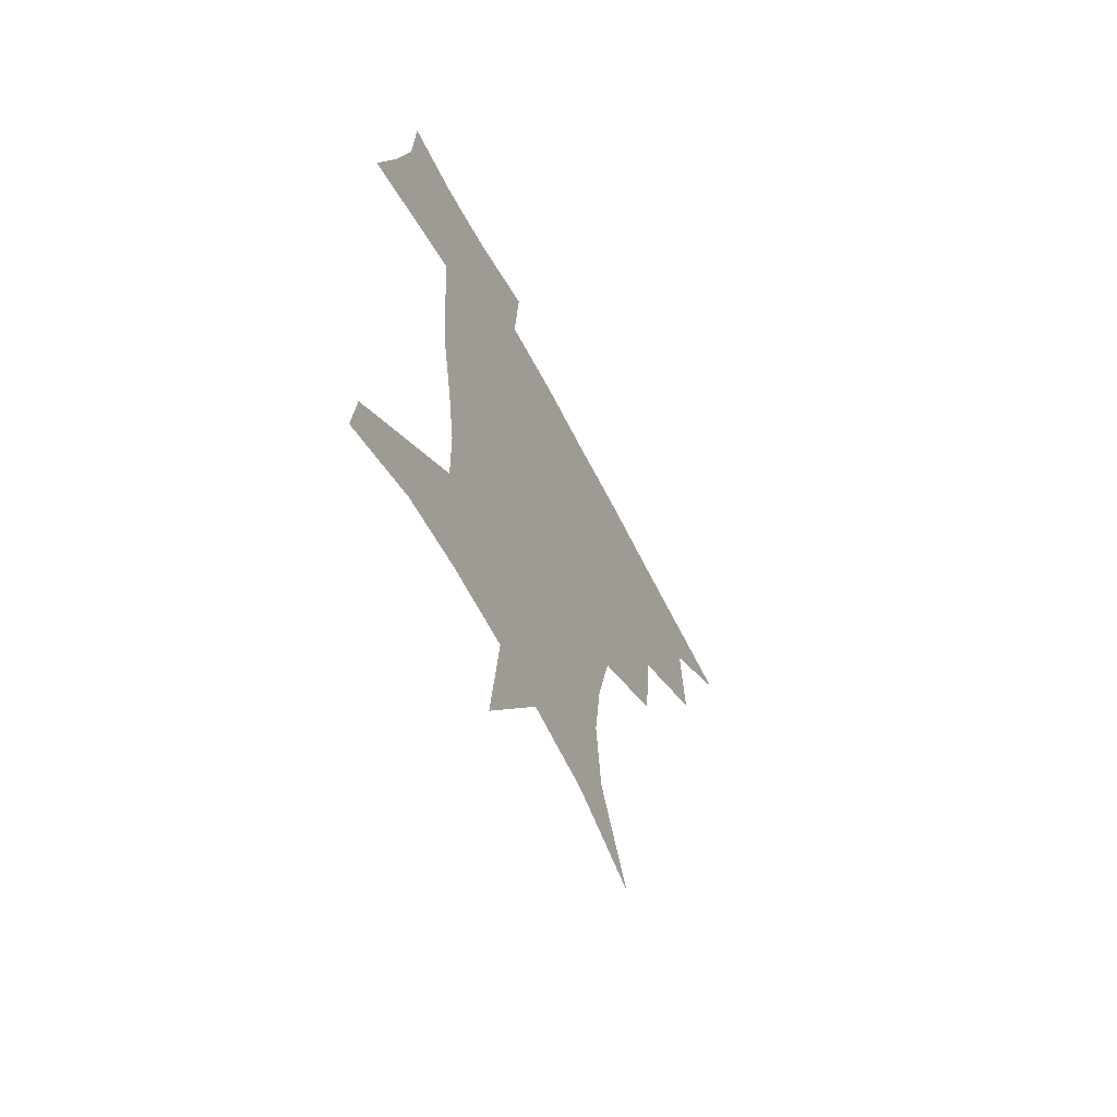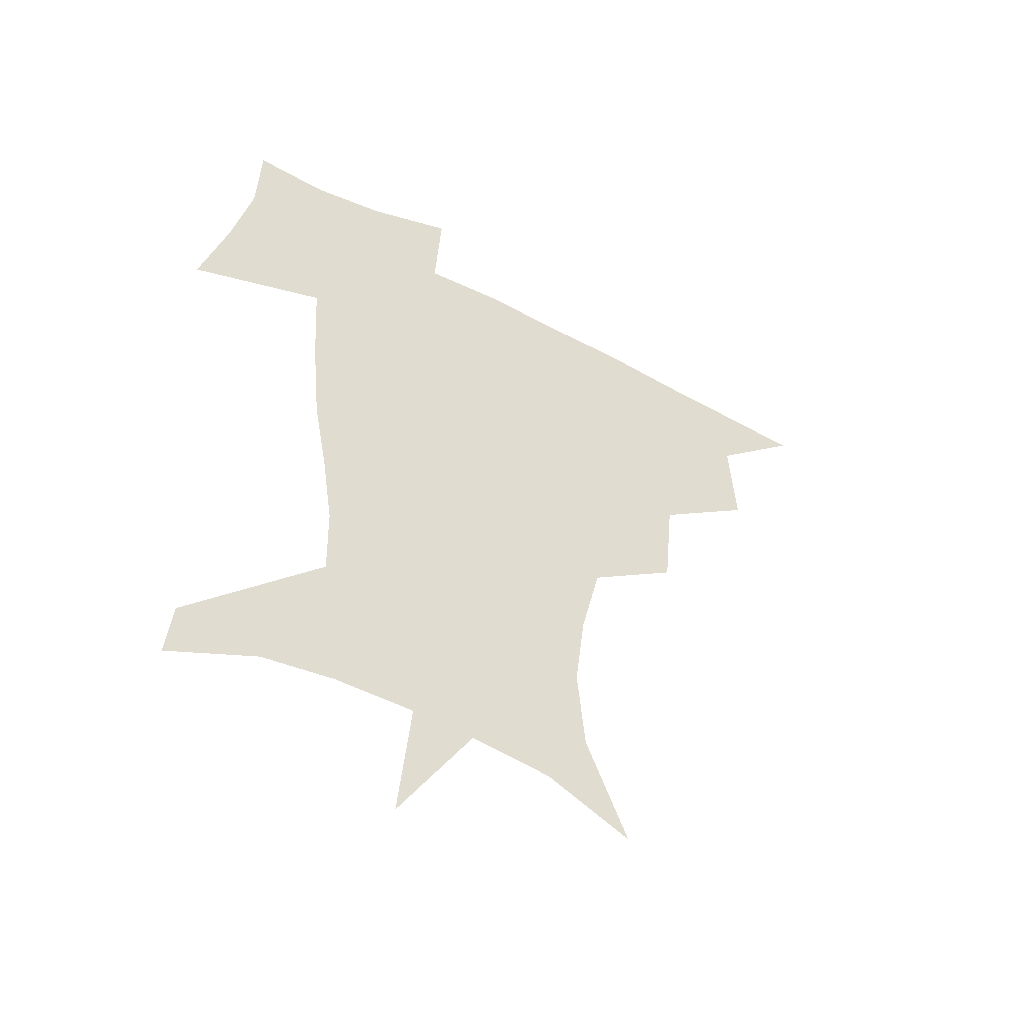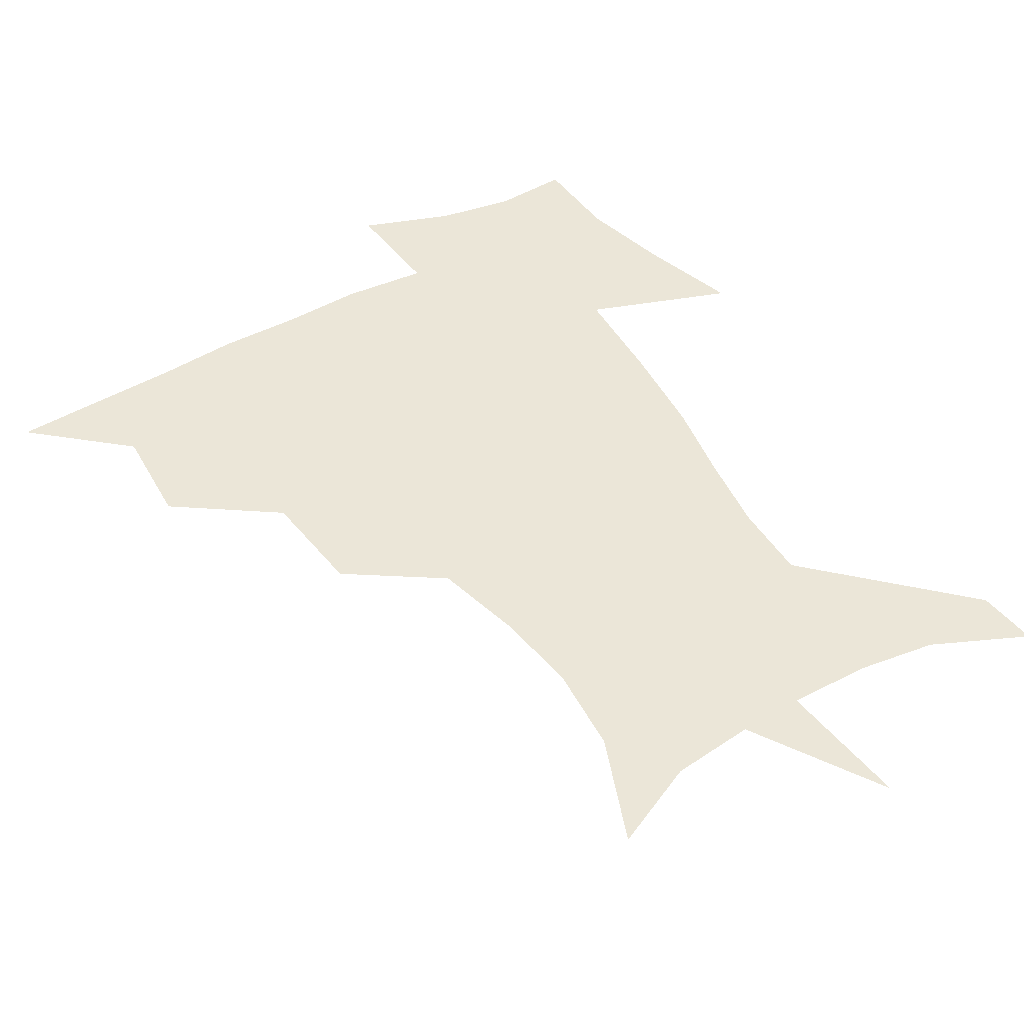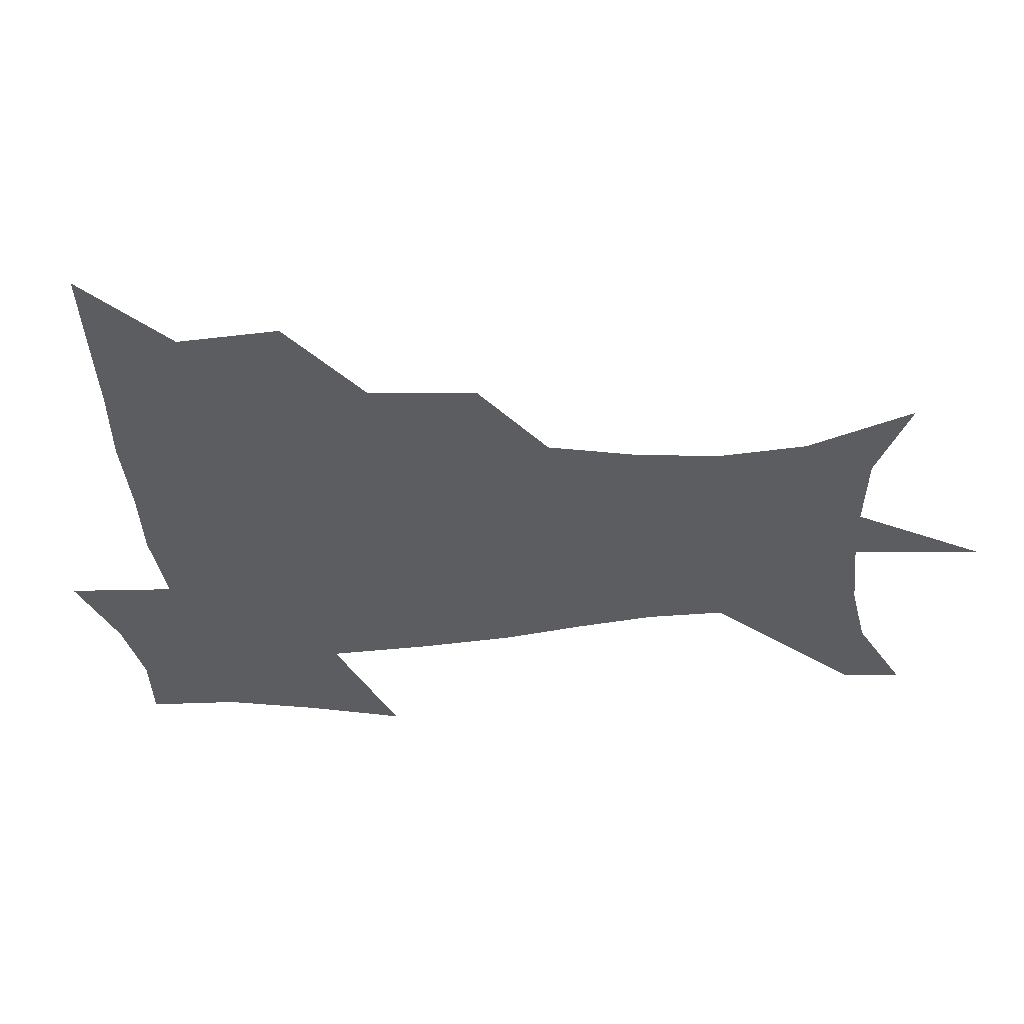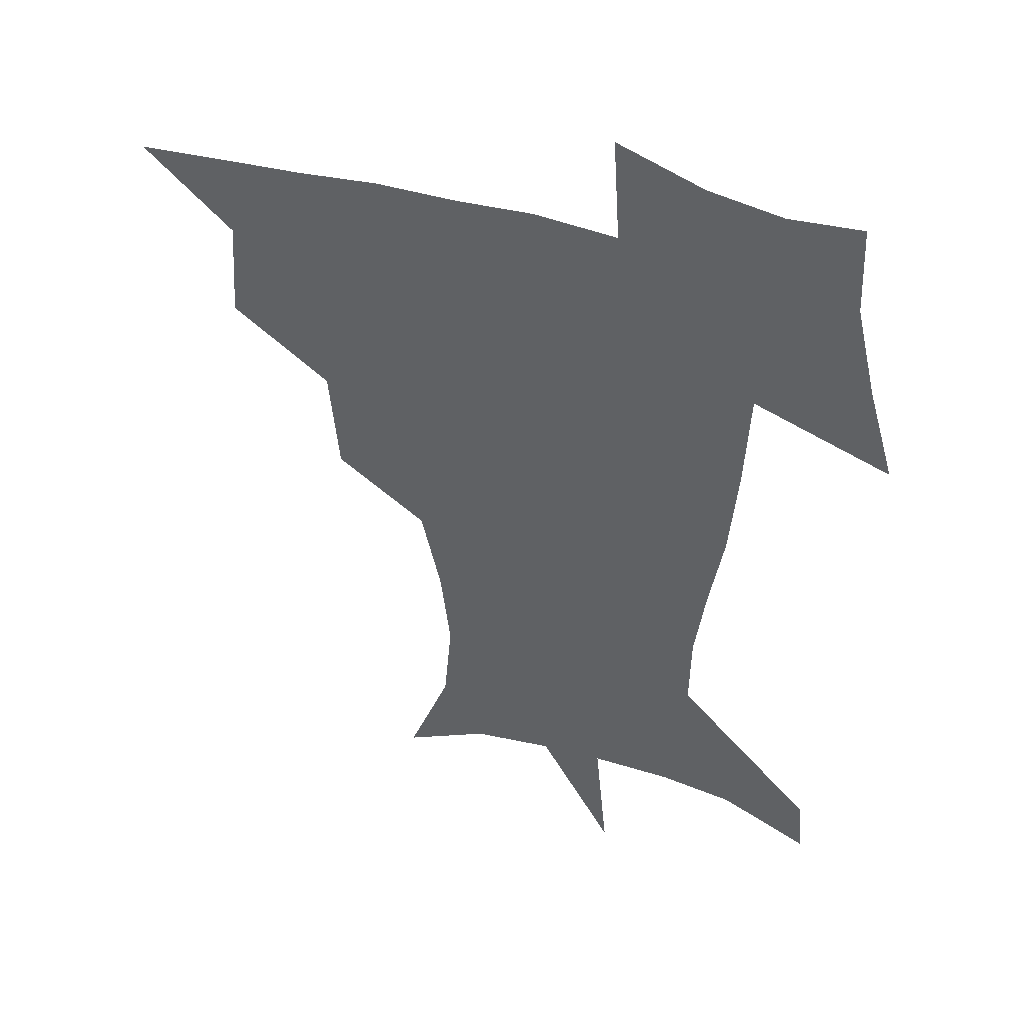
<metadata>
{"format":"obj","ext":"obj","renderer":"f3d","projection":"perspective","resolution":1024,"background":"white","views":[{"elev":-64.4,"azim":117.2,"up":"+Y"},{"elev":-51.5,"azim":150.2,"up":"+Y"},{"elev":46.2,"azim":-31.2,"up":"+Z"},{"elev":-37.1,"azim":-84.7,"up":"+Z"},{"elev":43.6,"azim":19.7,"up":"+Y"}]}
</metadata>
<code>
v 451.9 448.1 0
v 482.2 382.4 0
v 484.6 418.9 0
v 482.5 449.7 0
v 521.7 317.8 0
v 518.1 356.6 0
v 516.7 391.1 0
v 515.7 421.7 0
v 513.4 451.2 0
v 547.2 161.5 0
v 562.9 200.6 0
v 565.8 232.8 0
v 562.2 263 0
v 554.9 295 0
v 550.1 332.9 0
v 547.8 365.5 0
v 546.6 395.5 0
v 545 423.8 0
v 542.5 453.6 0
v 578.4 176.2 0
v 585.9 212 0
v 585.5 244.4 0
v 582.8 275.9 0
v 578.5 306.5 0
v 576.3 339 0
v 574.9 368.7 0
v 574.9 398.3 0
v 573.5 425.3 0
v 572.4 453.5 0
v 608 179.7 0
v 607.4 215.6 0
v 605.8 244.6 0
v 603.7 280.8 0
v 602.1 309.1 0
v 601.5 342 0
v 601.5 370.9 0
v 601.9 399.4 0
v 602.3 425.8 0
v 600.7 454.9 0
v 635.6 133 0
v 631 180.9 0
v 628.3 218.1 0
v 626.2 248.9 0
v 625.3 280.8 0
v 625.5 312.3 0
v 626.6 341.1 0
v 627.3 372.7 0
v 628.4 399.4 0
v 629.5 426 0
v 631 452.4 0
v 628.6 490.8 0
v 660.4 180.6 0
v 650.4 216.2 0
v 645.8 246.4 0
v 647 274.4 0
v 649.4 303.9 0
v 652.1 334.1 0
v 653.2 368 0
v 654.6 398.5 0
v 655.3 425.2 0
v 657.3 451 0
v 660.4 479.2 0
v 687.6 176.9 0
v 675.9 208 0
v 667.6 234.5 0
v 668.1 262.6 0
v 672.3 291.3 0
v 677.7 321.4 0
v 681 356.9 0
v 683.1 393.4 0
v 680.5 423.1 0
v 682 448.9 0
v 687.8 474.5 0
v 720.6 161.5 0
v 718.4 183.3 0
v 733.6 375.1 0
v 723.5 410.1 0
v 715.8 443.4 0
v 714.6 476.1 0
f 3 4 1
f 6 7 2
f 2 7 3
f 7 8 3
f 3 8 4
f 8 9 4
f 14 15 5
f 5 15 6
f 15 16 6
f 6 16 7
f 16 17 7
f 7 17 8
f 17 18 8
f 8 18 9
f 18 19 9
f 10 20 11
f 20 21 11
f 11 21 12
f 21 22 12
f 12 22 13
f 22 23 13
f 13 23 14
f 23 24 14
f 14 24 15
f 24 25 15
f 15 25 16
f 25 26 16
f 16 26 17
f 26 27 17
f 17 27 18
f 27 28 18
f 18 28 19
f 28 29 19
f 20 30 21
f 30 31 21
f 21 31 22
f 31 32 22
f 22 32 23
f 32 33 23
f 23 33 24
f 33 34 24
f 24 34 25
f 34 35 25
f 25 35 26
f 35 36 26
f 26 36 27
f 36 37 27
f 27 37 28
f 37 38 28
f 28 38 29
f 38 39 29
f 40 41 30
f 30 41 31
f 41 42 31
f 31 42 32
f 42 43 32
f 32 43 33
f 43 44 33
f 33 44 34
f 44 45 34
f 34 45 35
f 45 46 35
f 35 46 36
f 46 47 36
f 36 47 37
f 47 48 37
f 37 48 38
f 48 49 38
f 38 49 39
f 49 50 39
f 41 52 42
f 52 53 42
f 42 53 43
f 53 54 43
f 43 54 44
f 54 55 44
f 44 55 45
f 55 56 45
f 45 56 46
f 56 57 46
f 46 57 47
f 57 58 47
f 47 58 48
f 58 59 48
f 48 59 49
f 59 60 49
f 49 60 50
f 60 61 50
f 50 61 51
f 61 62 51
f 52 63 53
f 63 64 53
f 53 64 54
f 64 65 54
f 54 65 55
f 65 66 55
f 55 66 56
f 66 67 56
f 56 67 57
f 67 68 57
f 57 68 58
f 68 69 58
f 58 69 59
f 69 70 59
f 59 70 60
f 70 71 60
f 60 71 61
f 71 72 61
f 61 72 62
f 72 73 62
f 63 74 64
f 74 75 64
f 64 75 65
f 70 76 71
f 76 77 71
f 71 77 72
f 77 78 72
f 72 78 73
f 78 79 73

</code>
